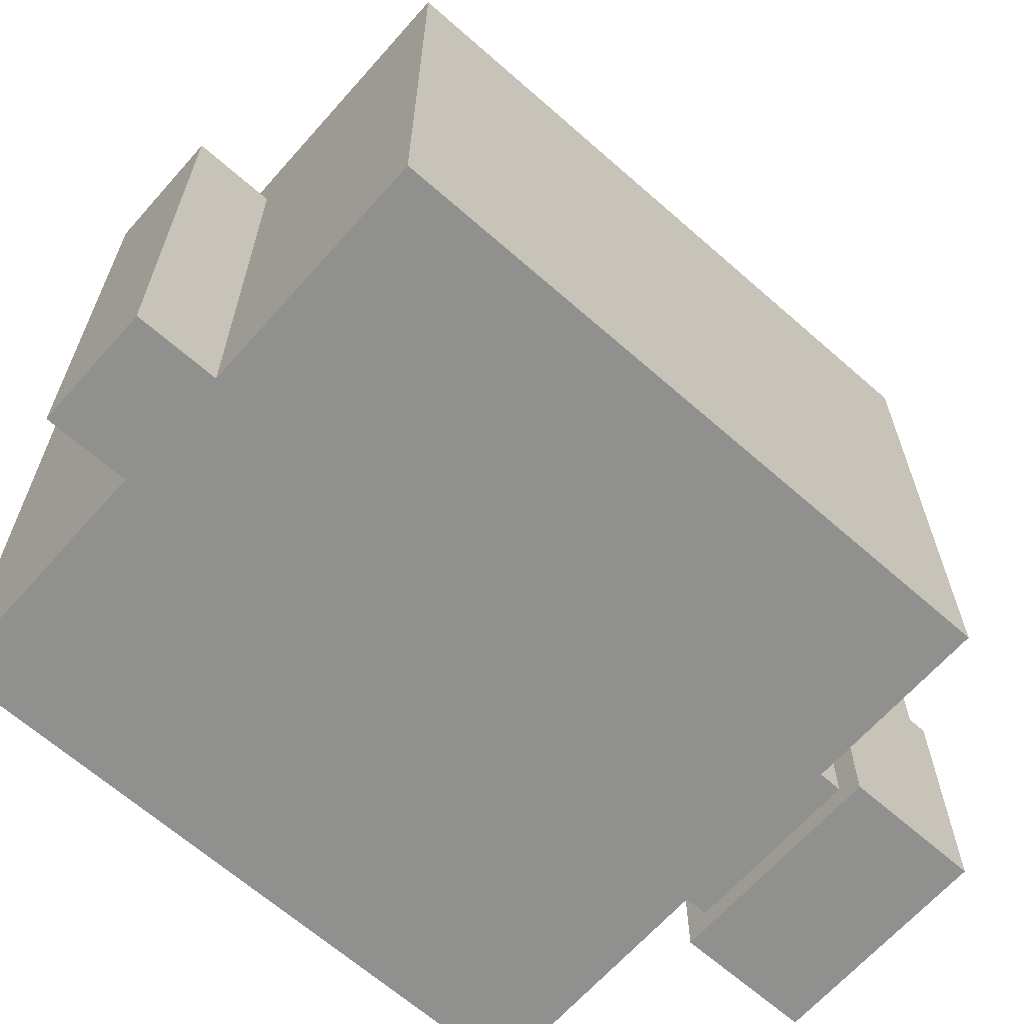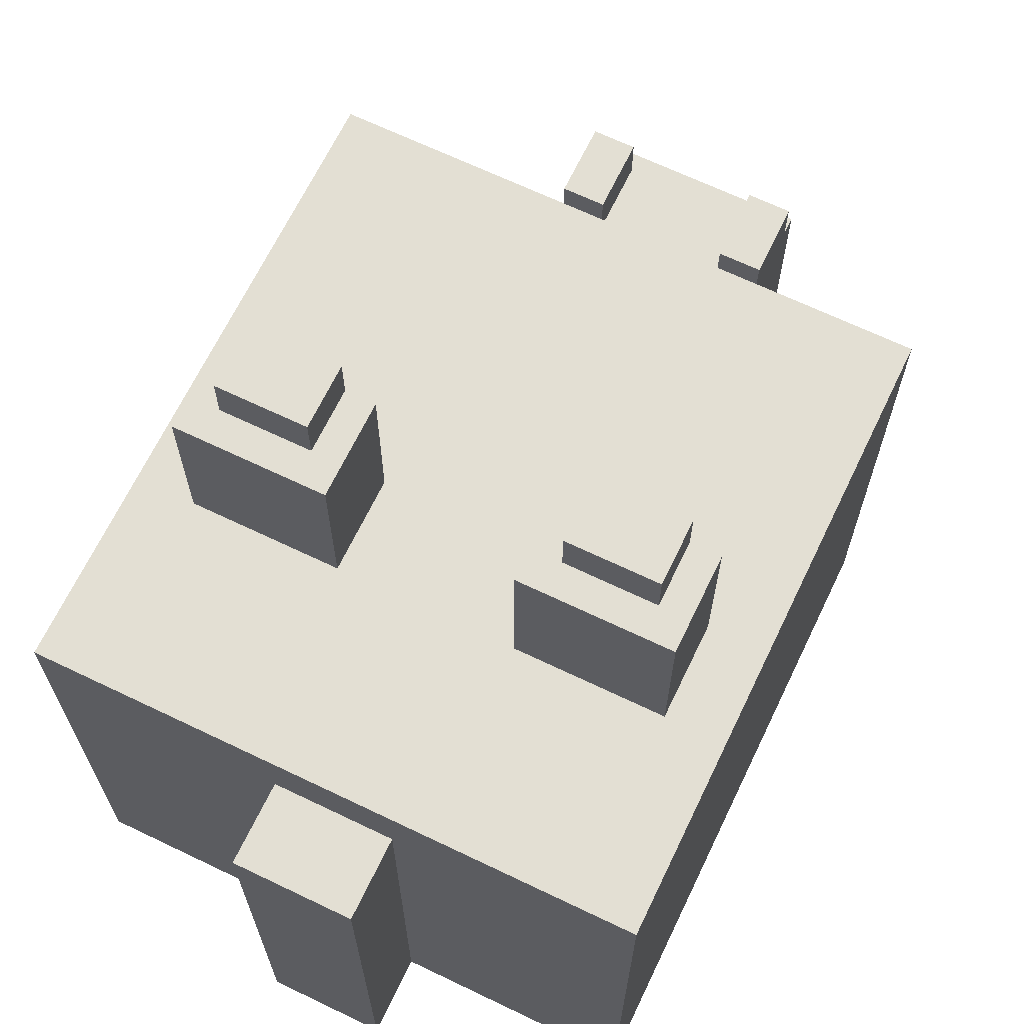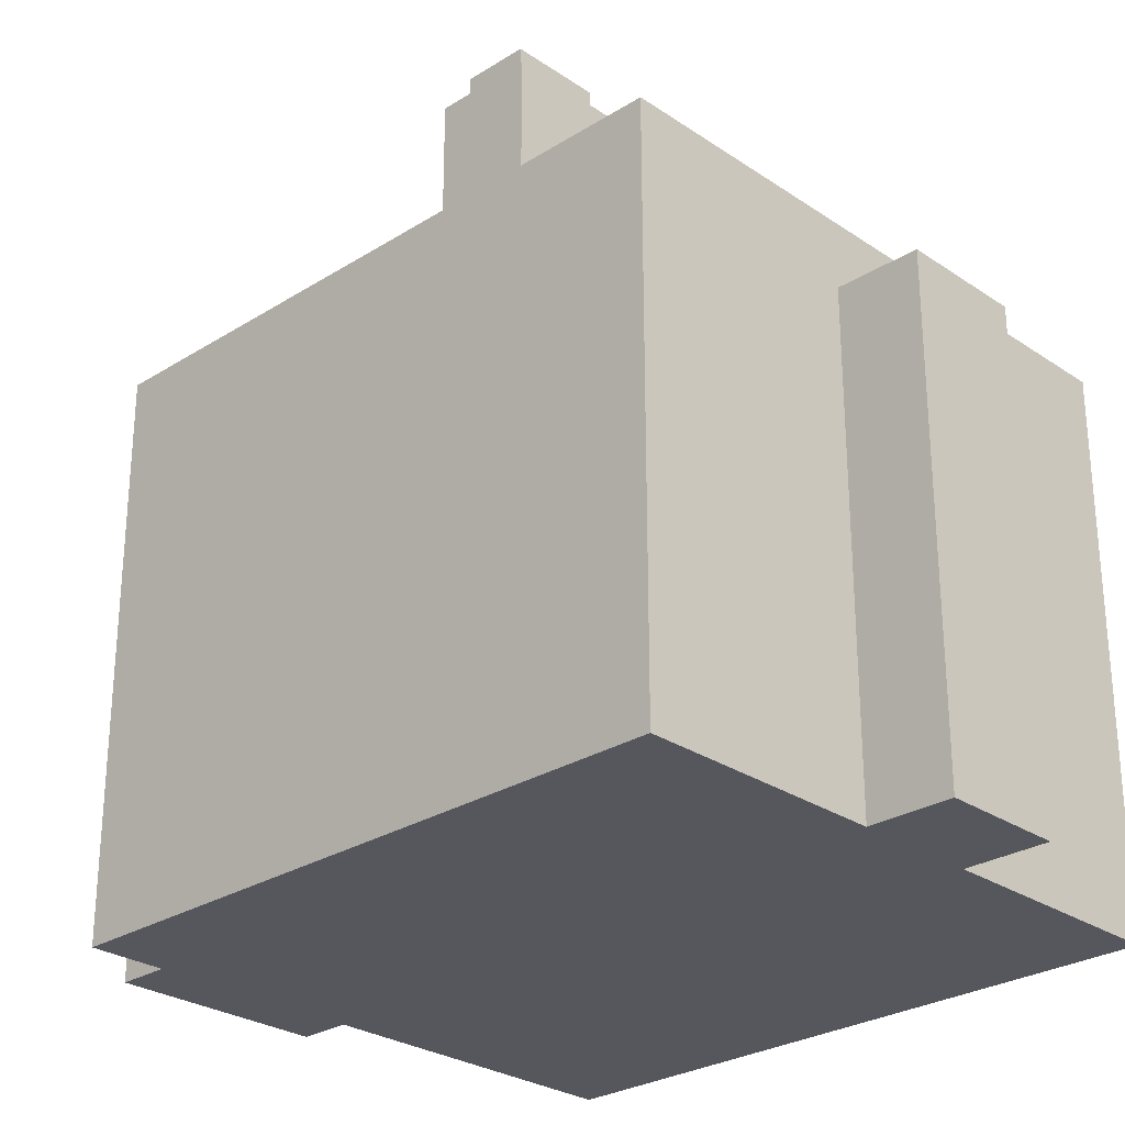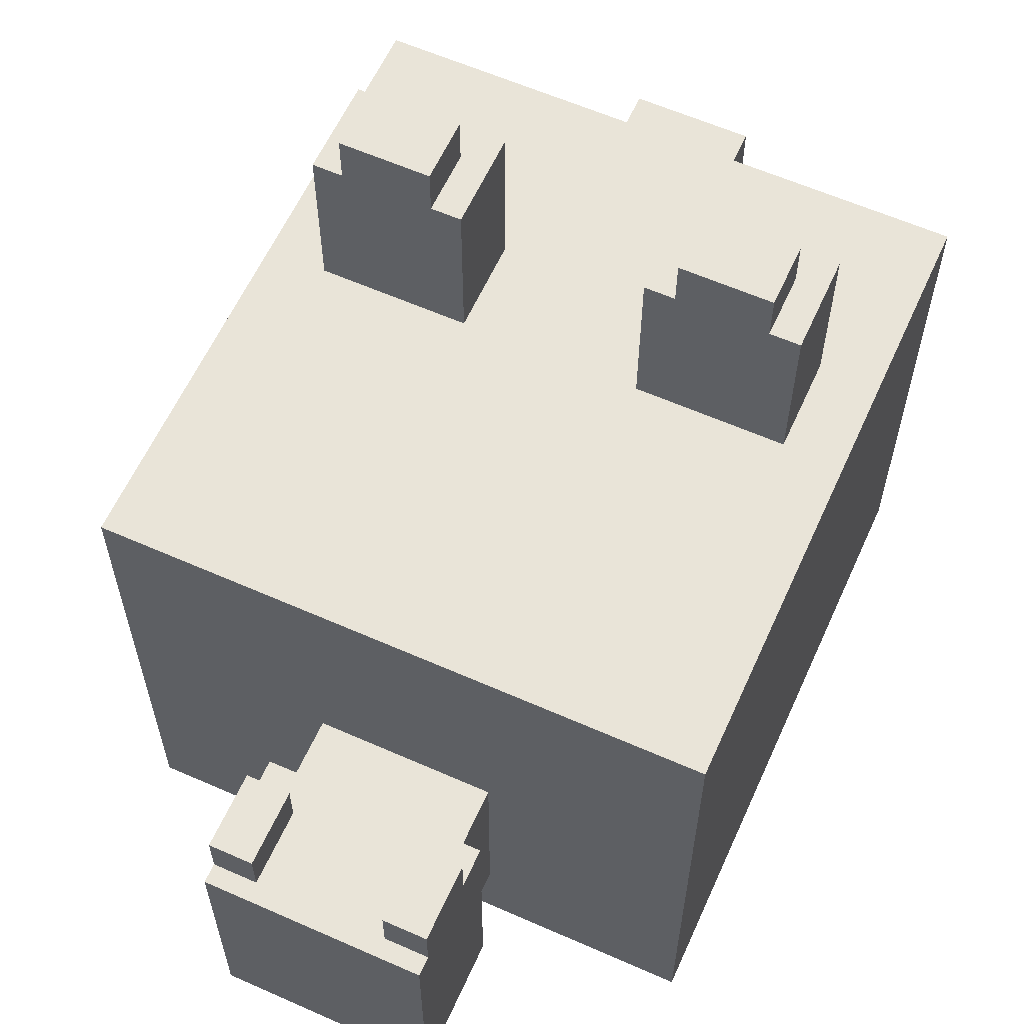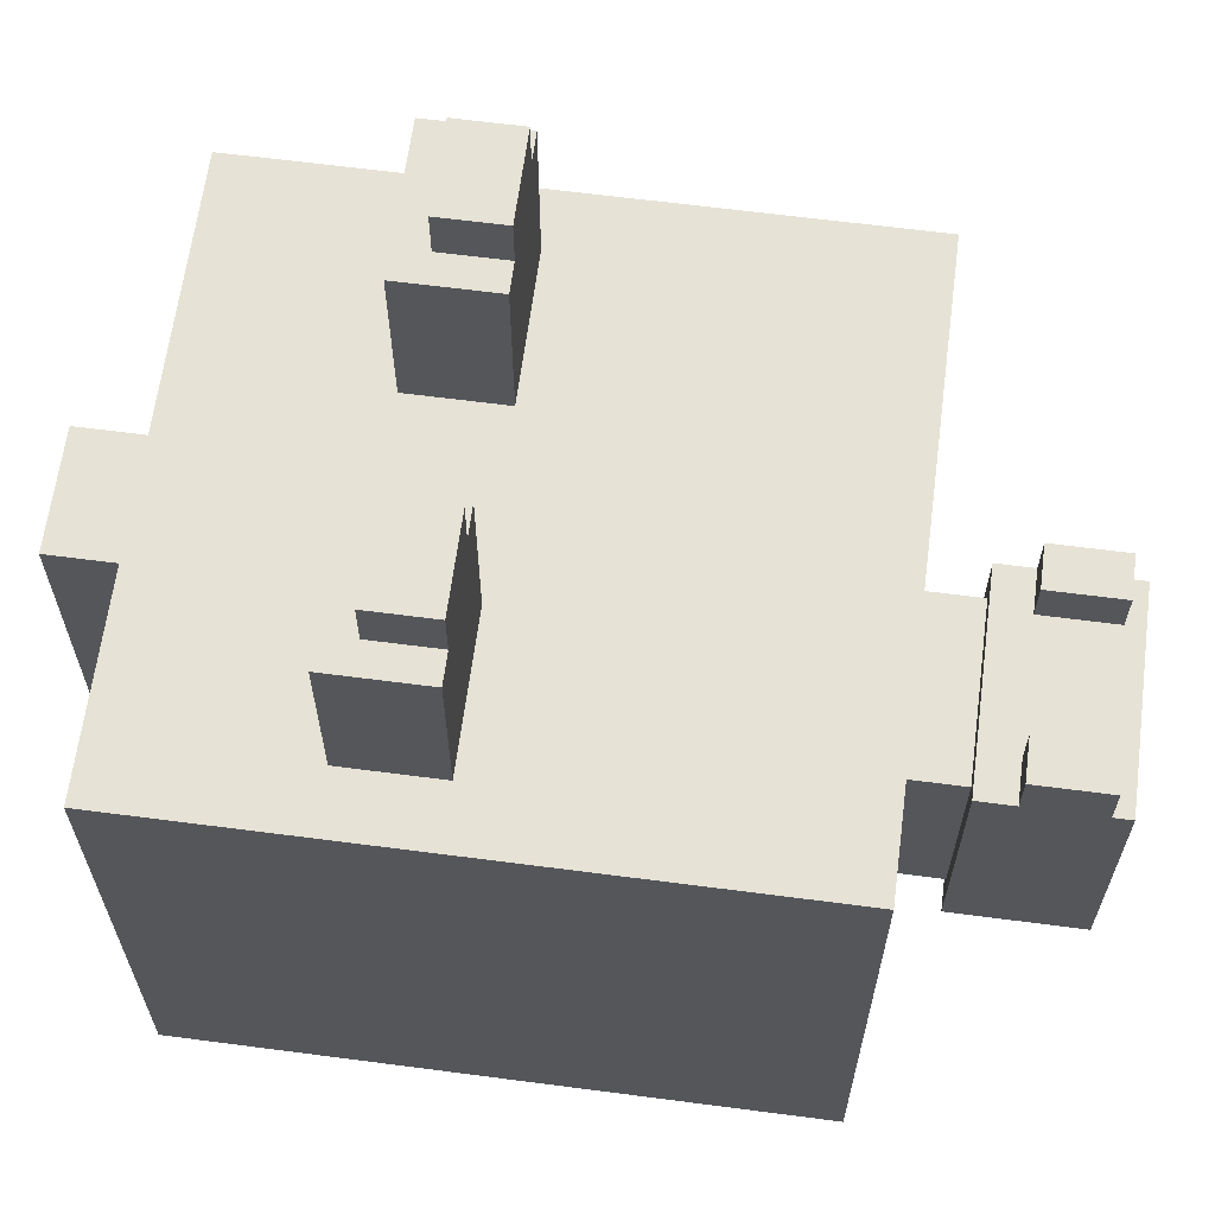
<metadata>
{"format":"obj","ext":"obj","renderer":"f3d","projection":"perspective","resolution":1024,"background":"white","views":[{"elev":-65.5,"azim":-131.5,"up":"+Z"},{"elev":67.0,"azim":-154.3,"up":"+Z"},{"elev":-27.5,"azim":134.0,"up":"+Z"},{"elev":60.6,"azim":24.3,"up":"+Z"},{"elev":63.9,"azim":-82.5,"up":"+Z"}]}
</metadata>
<code>
g royale_hat_donkey_mesh
v -0.2986 0.2932 -0.3856
v -0.056 0.2932 0.09944
v -0.2986 0.2932 0.1654
v -0.056 0.2932 -0.3856
v 0.3079 0.2932 0.1654
v 0.06523 0.2932 0.09944
v 0.06523 0.2932 -0.3856
v 0.3079 0.2932 -0.3856
v -0.056 0.3761 -0.3856
v 0.06523 0.3761 0.09944
v -0.056 0.3761 0.09944
v 0.06523 0.3761 -0.3856
v -0.1086 -0.4102 -0.32
v -0.08595 -0.4102 -0.07844
v -0.1086 -0.4102 -0.05428
v -0.08595 -0.4102 -0.2959
v 0.1178 -0.4102 -0.05428
v 0.09517 -0.4102 -0.07844
v 0.09517 -0.4102 -0.2959
v 0.1178 -0.4102 -0.32
v -0.2378 0.09915 0.1654
v -0.08631 0.09915 0.3366
v -0.2378 0.09915 0.3366
v -0.08631 0.09915 0.1654
v 0.09553 0.09915 0.1654
v 0.2471 0.09915 0.3366
v 0.09553 0.09915 0.3366
v 0.2471 0.09915 0.1654
v -0.2075 0.06681 0.3366
v -0.1166 0.06681 0.3856
v -0.2075 0.06681 0.3856
v -0.1166 0.06681 0.3366
v 0.1258 0.06681 0.3366
v 0.2168 0.06681 0.3856
v 0.1258 0.06681 0.3856
v 0.2168 0.06681 0.3366
v -0.1086 -0.4494 -0.05428
v -0.06331 -0.4494 -0.005972
v -0.1086 -0.4494 -0.005972
v -0.06331 -0.4494 -0.05428
v 0.07253 -0.4494 -0.05428
v 0.1178 -0.4494 -0.005972
v 0.07253 -0.4494 -0.005972
v 0.1178 -0.4494 -0.05428
v 0.1178 -0.5474 -0.32
v -0.1086 -0.5474 -0.05428
v 0.1178 -0.5474 -0.05428
v -0.1086 -0.5474 -0.32
v -0.2986 -0.3427 0.1654
v 0.3079 -0.3427 -0.3856
v -0.2986 -0.3427 -0.3856
v 0.3079 -0.3427 0.1654
v -0.08631 0.002141 0.1654
v -0.2378 0.002141 0.3366
v -0.08631 0.002141 0.3366
v -0.2378 0.002141 0.1654
v 0.2471 0.002141 0.1654
v 0.09553 0.002141 0.3366
v 0.2471 0.002141 0.3366
v 0.09553 0.002141 0.1654
v -0.1166 0.002141 0.3366
v -0.2075 0.002141 0.3856
v -0.1166 0.002141 0.3856
v -0.2075 0.002141 0.3366
v 0.2168 0.002141 0.3366
v 0.1258 0.002141 0.3856
v 0.2168 0.002141 0.3856
v 0.1258 0.002141 0.3366
v -0.06331 -0.5278 -0.05428
v -0.1086 -0.5278 -0.005972
v -0.06331 -0.5278 -0.005972
v -0.1086 -0.5278 -0.05428
v 0.1178 -0.5278 -0.05428
v 0.07253 -0.5278 -0.005972
v 0.1178 -0.5278 -0.005972
v 0.07253 -0.5278 -0.05428
v -0.2986 -0.3427 -0.3856
v -0.2986 0.2932 0.1654
v -0.2986 -0.3427 0.1654
v -0.2986 0.2932 -0.3856
v -0.056 0.2932 -0.3856
v -0.056 0.3761 0.09944
v -0.056 0.2932 0.09944
v -0.056 0.3761 -0.3856
v -0.08595 -0.4102 -0.2959
v -0.08595 -0.3419 -0.07844
v -0.08595 -0.4102 -0.07844
v -0.08595 -0.3419 -0.2959
v -0.1086 -0.4102 -0.05428
v -0.1086 -0.4494 -0.05428
v -0.1086 -0.4102 -0.32
v -0.1086 -0.5278 -0.05428
v -0.1086 -0.4494 -0.005972
v -0.1086 -0.5278 -0.005972
v -0.1086 -0.5474 -0.32
v -0.1086 -0.5474 -0.05428
v -0.2378 0.002141 0.1654
v -0.2378 0.09915 0.3366
v -0.2378 0.002141 0.3366
v -0.2378 0.09915 0.1654
v 0.09553 0.002141 0.1654
v 0.09553 0.09915 0.3366
v 0.09553 0.002141 0.3366
v 0.09553 0.09915 0.1654
v 0.07253 -0.5278 -0.05428
v 0.07253 -0.4494 -0.005972
v 0.07253 -0.5278 -0.005972
v 0.07253 -0.4494 -0.05428
v -0.2075 0.002141 0.3366
v -0.2075 0.06681 0.3856
v -0.2075 0.002141 0.3856
v -0.2075 0.06681 0.3366
v 0.1258 0.002141 0.3366
v 0.1258 0.06681 0.3856
v 0.1258 0.002141 0.3856
v 0.1258 0.06681 0.3366
v 0.3079 0.2932 -0.3856
v 0.3079 -0.3427 0.1654
v 0.3079 0.2932 0.1654
v 0.3079 -0.3427 -0.3856
v 0.06523 0.3761 -0.3856
v 0.06523 0.2932 0.09944
v 0.06523 0.3761 0.09944
v 0.06523 0.2932 -0.3856
v 0.09517 -0.3419 -0.2959
v 0.09517 -0.4102 -0.07844
v 0.09517 -0.3419 -0.07844
v 0.09517 -0.4102 -0.2959
v 0.1178 -0.4102 -0.05428
v 0.1178 -0.4102 -0.32
v 0.1178 -0.4494 -0.05428
v 0.1178 -0.5278 -0.05428
v 0.1178 -0.5278 -0.005972
v 0.1178 -0.4494 -0.005972
v 0.1178 -0.5474 -0.32
v 0.1178 -0.5474 -0.05428
v -0.08631 0.09915 0.1654
v -0.08631 0.002141 0.3366
v -0.08631 0.09915 0.3366
v -0.08631 0.002141 0.1654
v 0.2471 0.09915 0.1654
v 0.2471 0.002141 0.3366
v 0.2471 0.09915 0.3366
v 0.2471 0.002141 0.1654
v -0.06331 -0.4494 -0.05428
v -0.06331 -0.5278 -0.005972
v -0.06331 -0.4494 -0.005972
v -0.06331 -0.5278 -0.05428
v -0.1166 0.06681 0.3366
v -0.1166 0.002141 0.3856
v -0.1166 0.06681 0.3856
v -0.1166 0.002141 0.3366
v 0.2168 0.06681 0.3366
v 0.2168 0.002141 0.3856
v 0.2168 0.06681 0.3856
v 0.2168 0.002141 0.3366
v -0.2986 0.2932 0.1654
v 0.3079 0.2932 0.1654
v 0.2471 0.09915 0.1654
v 0.2471 0.002141 0.1654
v 0.3079 -0.3427 0.1654
v 0.09553 0.002141 0.1654
v 0.09553 0.09915 0.1654
v -0.08631 0.09915 0.1654
v -0.2378 0.09915 0.1654
v -0.2378 0.002141 0.1654
v -0.2986 -0.3427 0.1654
v -0.08631 0.002141 0.1654
v 0.09517 -0.4102 -0.07844
v -0.08595 -0.3419 -0.07844
v 0.09517 -0.3419 -0.07844
v -0.08595 -0.4102 -0.07844
v 0.06523 0.2932 0.09944
v -0.056 0.3761 0.09944
v 0.06523 0.3761 0.09944
v -0.056 0.2932 0.09944
v 0.07253 -0.5278 -0.05428
v -0.06331 -0.4494 -0.05428
v 0.07253 -0.4494 -0.05428
v -0.06331 -0.5278 -0.05428
v 0.1178 -0.4102 -0.05428
v 0.1178 -0.4494 -0.05428
v -0.1086 -0.4102 -0.05428
v -0.1086 -0.4494 -0.05428
v 0.1178 -0.5474 -0.05428
v -0.1086 -0.5474 -0.05428
v -0.1086 -0.5278 -0.05428
v 0.1178 -0.5278 -0.05428
v -0.06331 -0.5278 -0.005972
v -0.1086 -0.4494 -0.005972
v -0.06331 -0.4494 -0.005972
v -0.1086 -0.5278 -0.005972
v 0.1178 -0.5278 -0.005972
v 0.07253 -0.4494 -0.005972
v 0.1178 -0.4494 -0.005972
v 0.07253 -0.5278 -0.005972
v -0.1166 0.002141 0.3856
v -0.2075 0.06681 0.3856
v -0.1166 0.06681 0.3856
v -0.2075 0.002141 0.3856
v 0.2168 0.002141 0.3856
v 0.1258 0.06681 0.3856
v 0.2168 0.06681 0.3856
v 0.1258 0.002141 0.3856
v -0.2075 0.002141 0.3366
v -0.2378 0.09915 0.3366
v -0.2075 0.06681 0.3366
v -0.2378 0.002141 0.3366
v -0.08631 0.09915 0.3366
v -0.1166 0.06681 0.3366
v -0.08631 0.002141 0.3366
v -0.1166 0.002141 0.3366
v 0.1258 0.002141 0.3366
v 0.09553 0.09915 0.3366
v 0.1258 0.06681 0.3366
v 0.09553 0.002141 0.3366
v 0.2168 0.06681 0.3366
v 0.2471 0.09915 0.3366
v 0.2471 0.002141 0.3366
v 0.2168 0.002141 0.3366
v 0.06523 0.2932 -0.3856
v 0.3079 -0.3427 -0.3856
v 0.3079 0.2932 -0.3856
v -0.056 0.2932 -0.3856
v 0.06523 0.3761 -0.3856
v -0.056 0.3761 -0.3856
v -0.2986 -0.3427 -0.3856
v -0.2986 0.2932 -0.3856
v 0.1178 -0.4102 -0.32
v -0.1086 -0.5474 -0.32
v 0.1178 -0.5474 -0.32
v -0.1086 -0.4102 -0.32
v 0.09517 -0.3419 -0.2959
v -0.08595 -0.4102 -0.2959
v 0.09517 -0.4102 -0.2959
v -0.08595 -0.3419 -0.2959
g royale_hat_donkey_mesh_0
f -234 -235 -236
f -233 -236 -235
f -234 -232 -235
f -231 -235 -232
f -231 -232 -230
f -229 -230 -232
f -226 -227 -228
f -225 -228 -227
f -222 -223 -224
f -221 -224 -223
f -222 -220 -223
f -219 -223 -220
f -219 -220 -218
f -217 -218 -220
f -218 -217 -221
f -224 -221 -217
f -214 -215 -216
f -213 -216 -215
f -210 -211 -212
f -209 -212 -211
f -206 -207 -208
f -205 -208 -207
f -202 -203 -204
f -201 -204 -203
f -198 -199 -200
f -197 -200 -199
f -194 -195 -196
f -193 -196 -195
f -190 -191 -192
f -189 -192 -191
f -186 -187 -188
f -185 -188 -187
f -182 -183 -184
f -181 -184 -183
f -178 -179 -180
f -177 -180 -179
f -174 -175 -176
f -173 -176 -175
f -170 -171 -172
f -169 -172 -171
f -166 -167 -168
f -165 -168 -167
f -162 -163 -164
f -161 -164 -163
f -158 -159 -160
f -157 -160 -159
f -154 -155 -156
f -153 -156 -155
f -150 -151 -152
f -149 -152 -151
f -146 -147 -148
f -147 -146 -145
f -147 -145 -144
f -143 -144 -145
f -142 -145 -146
f -142 -141 -145
f -138 -139 -140
f -137 -140 -139
f -134 -135 -136
f -133 -136 -135
f -130 -131 -132
f -129 -132 -131
f -126 -127 -128
f -125 -128 -127
f -122 -123 -124
f -121 -124 -123
f -118 -119 -120
f -117 -120 -119
f -114 -115 -116
f -113 -116 -115
f -110 -111 -112
f -109 -112 -111
f -106 -107 -108
f -106 -105 -107
f -105 -106 -104
f -103 -104 -106
f -102 -107 -105
f -101 -102 -105
f -98 -99 -100
f -97 -100 -99
f -94 -95 -96
f -93 -96 -95
f -90 -91 -92
f -89 -92 -91
f -86 -87 -88
f -85 -88 -87
f -82 -83 -84
f -81 -84 -83
f -78 -79 -80
f -78 -77 -79
f -76 -79 -77
f -75 -76 -77
f -74 -78 -80
f -74 -80 -73
f -73 -80 -72
f -72 -80 -71
f -70 -71 -80
f -71 -70 -69
f -70 -76 -69
f -75 -69 -76
f -73 -69 -74
f -75 -74 -69
f -66 -67 -68
f -65 -68 -67
f -62 -63 -64
f -61 -64 -63
f -58 -59 -60
f -57 -60 -59
f -58 -56 -59
f -56 -58 -55
f -54 -59 -56
f -53 -59 -54
f -60 -57 -52
f -51 -52 -57
f -51 -57 -50
f -60 -52 -49
f -46 -47 -48
f -45 -48 -47
f -42 -43 -44
f -41 -44 -43
f -38 -39 -40
f -37 -40 -39
f -34 -35 -36
f -33 -36 -35
f -30 -31 -32
f -29 -32 -31
f -31 -30 -28
f -27 -28 -30
f -28 -27 -26
f -25 -26 -27
f -22 -23 -24
f -21 -24 -23
f -22 -20 -23
f -19 -23 -20
f -19 -20 -18
f -17 -18 -20
f -14 -15 -16
f -16 -15 -13
f -16 -13 -12
f -11 -12 -13
f -10 -13 -15
f -13 -10 -9
f -6 -7 -8
f -5 -8 -7
f -2 -3 -4
f -1 -4 -3

</code>
